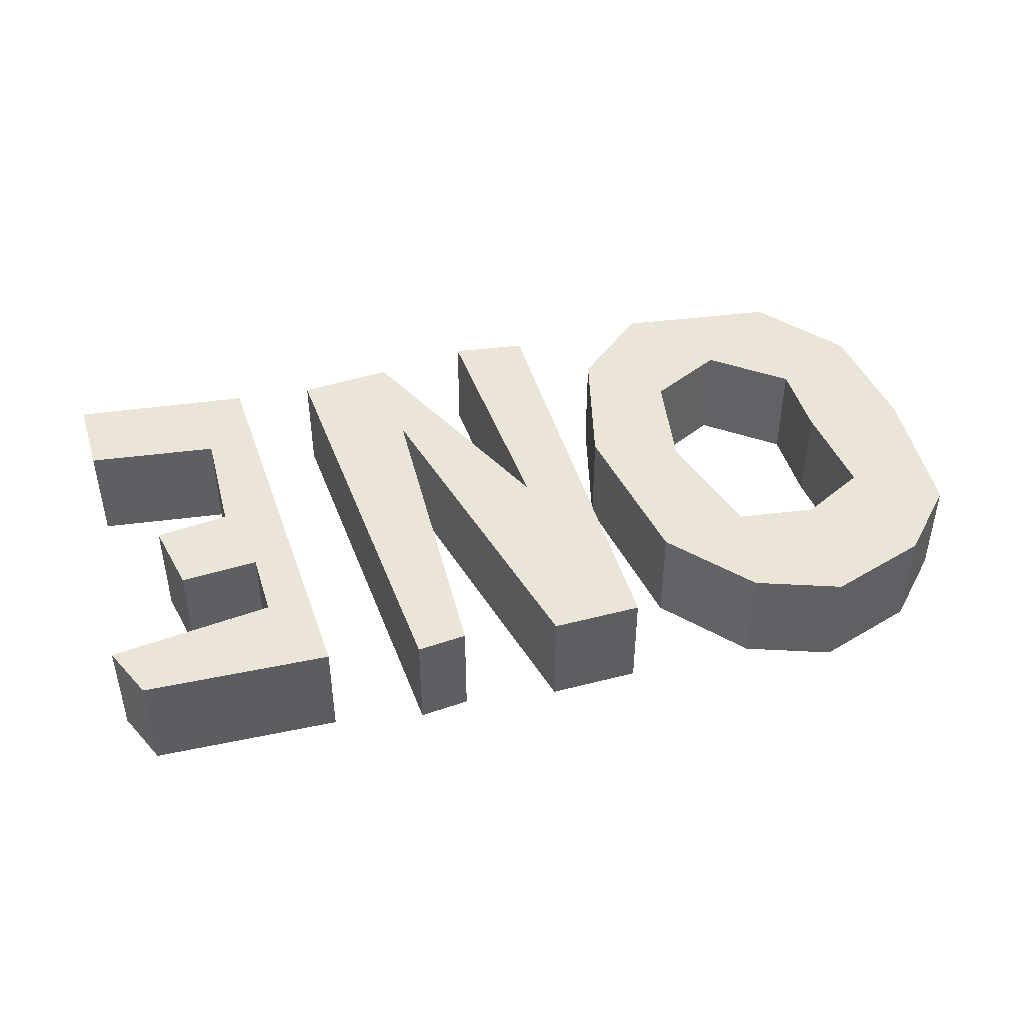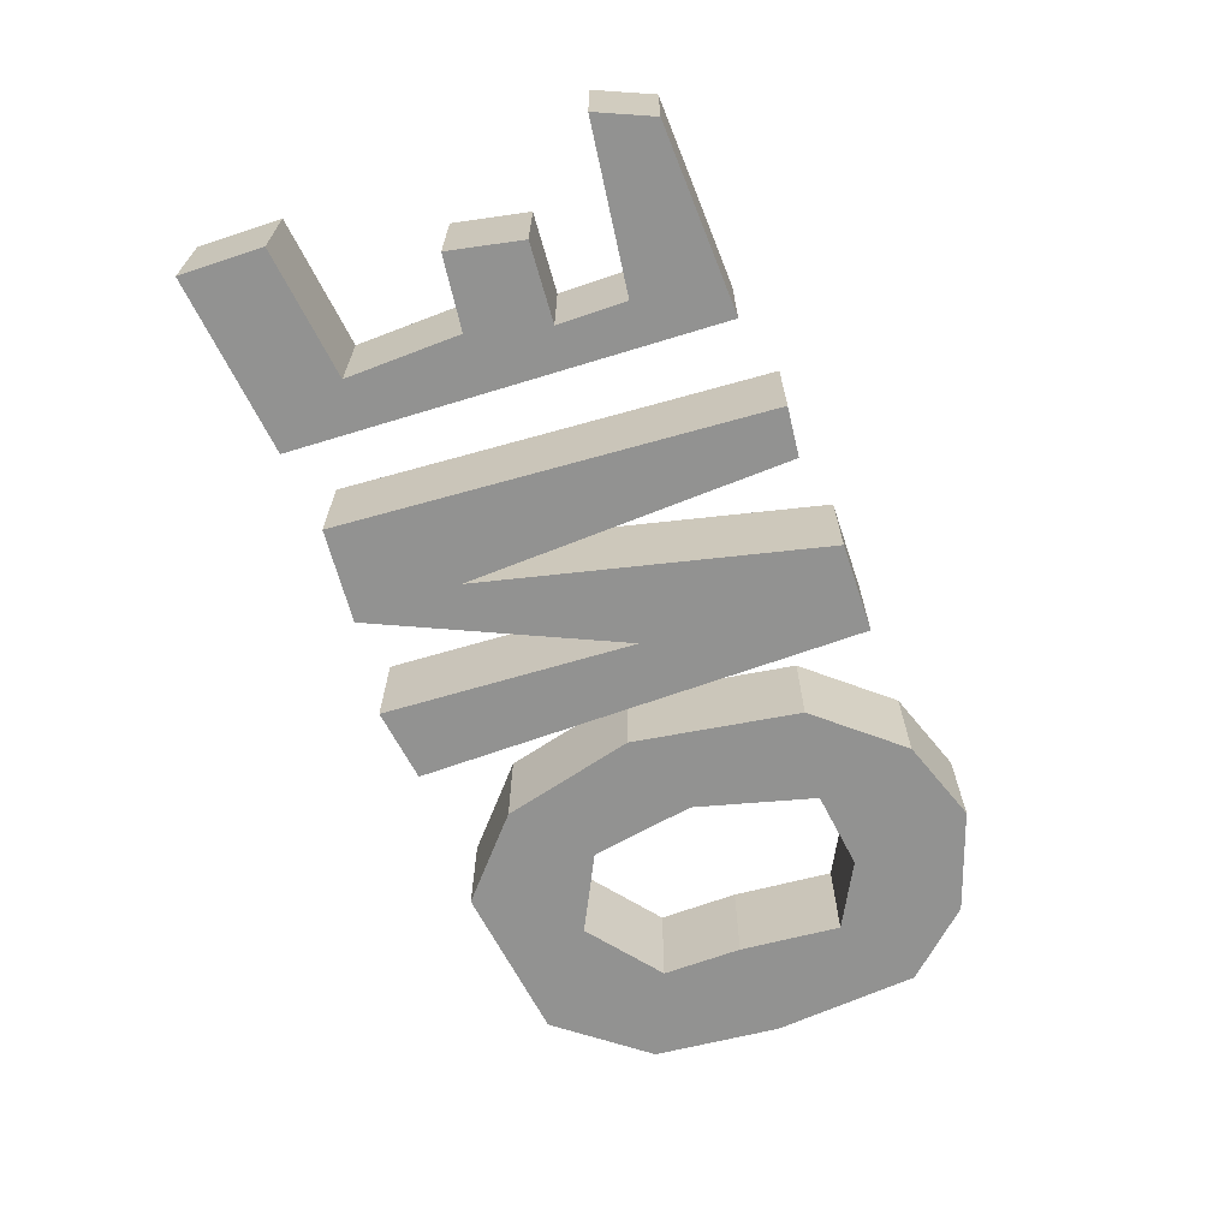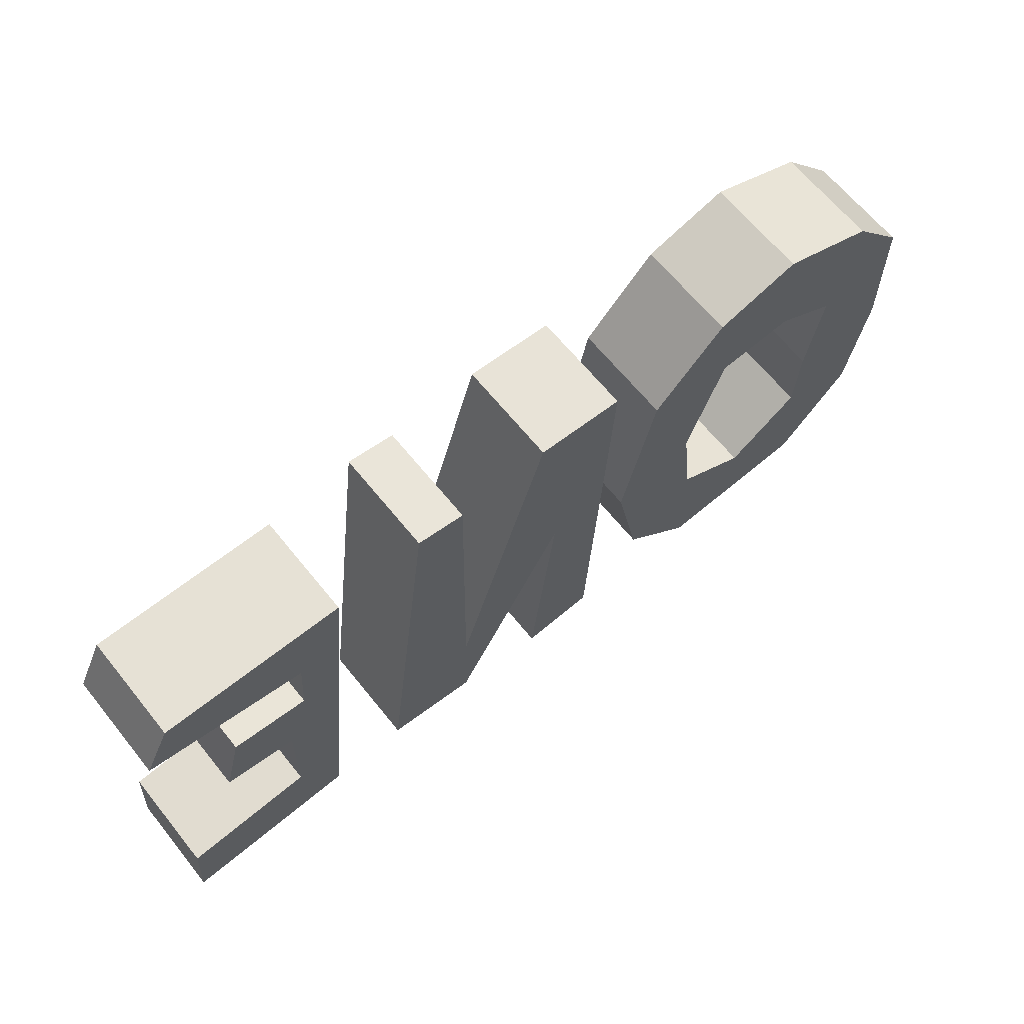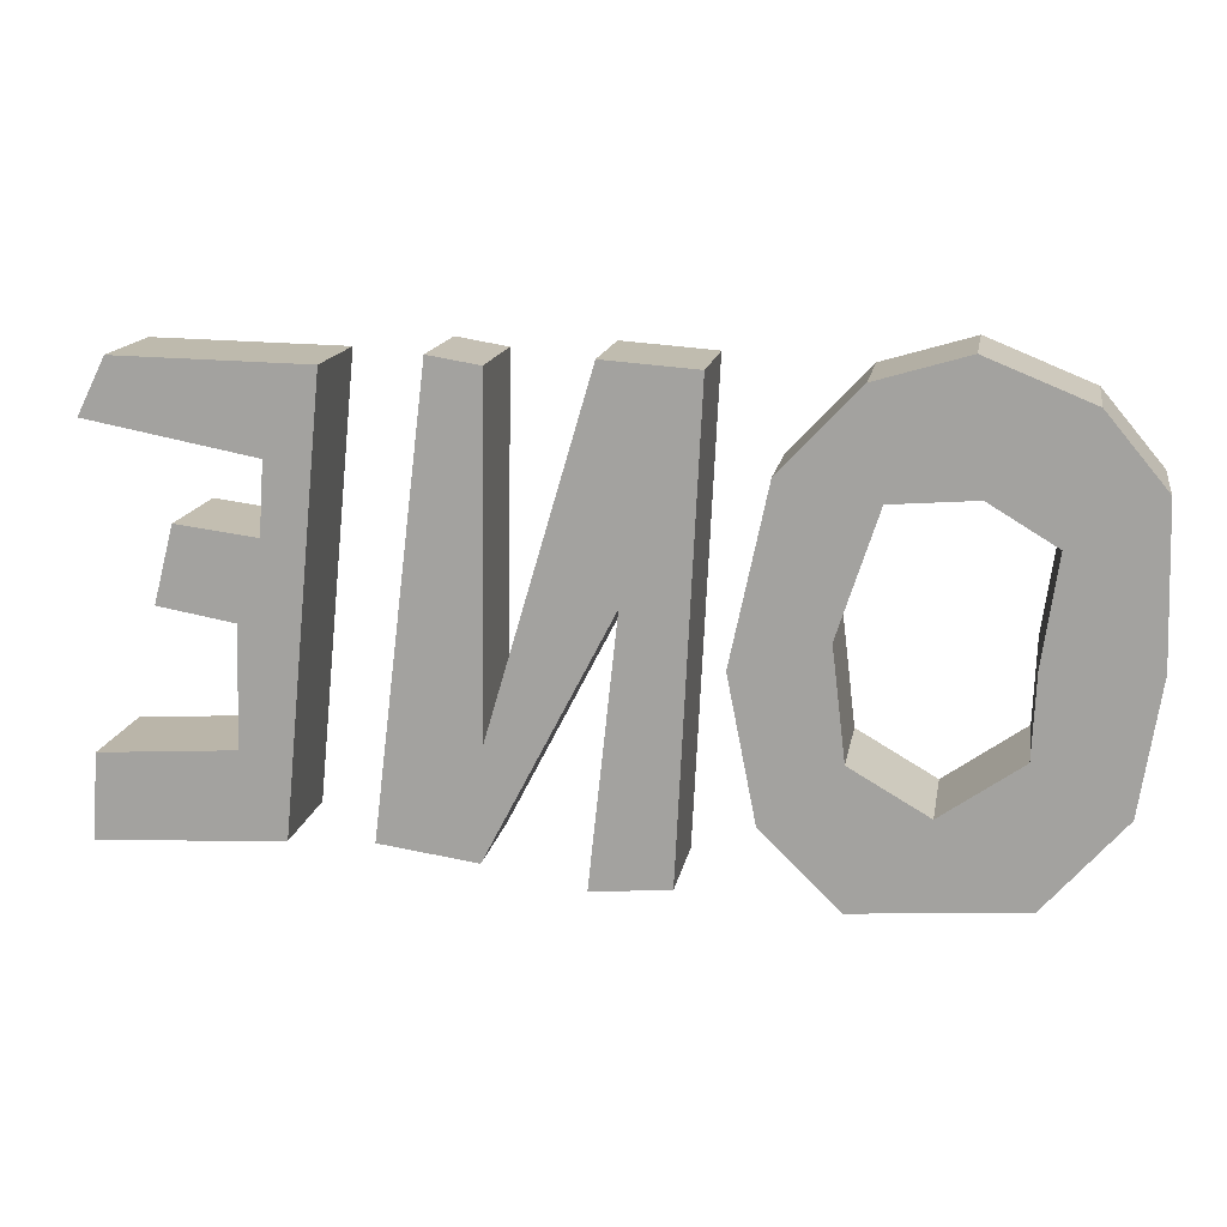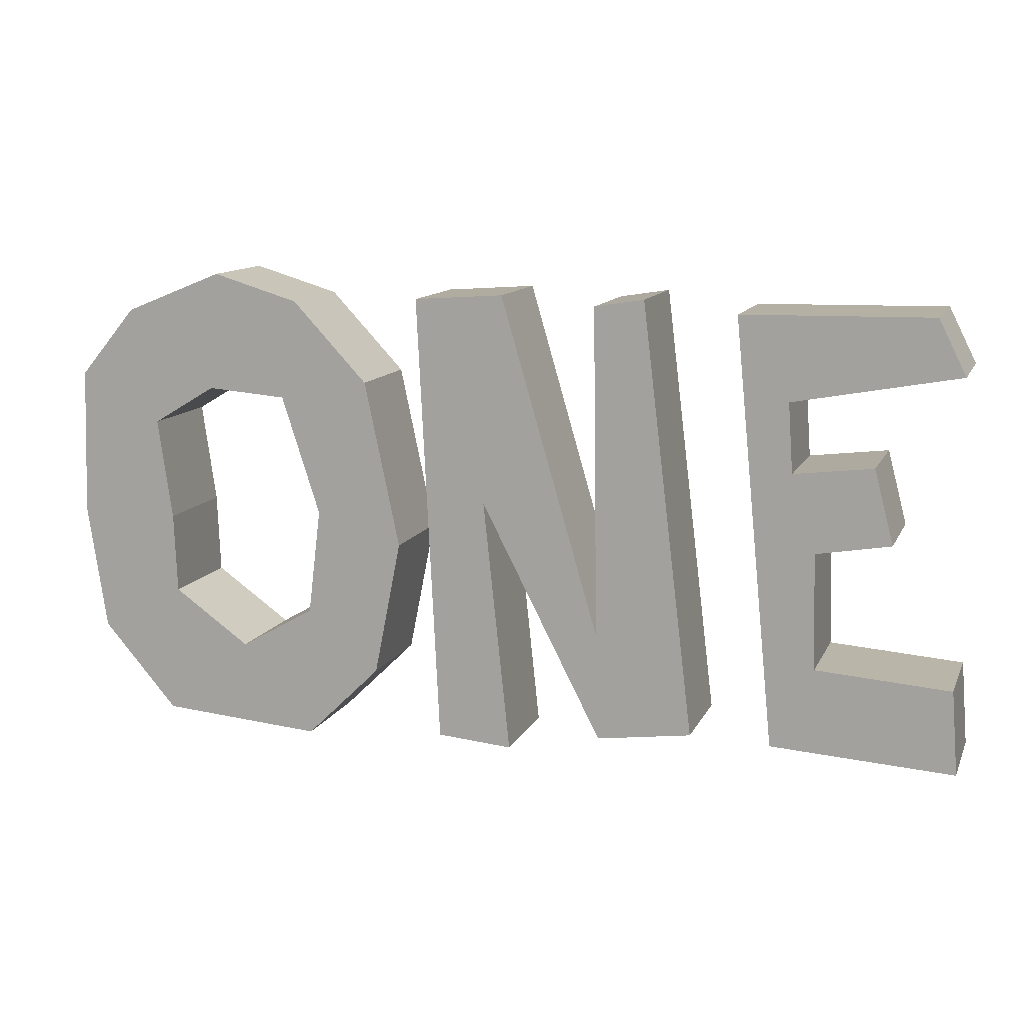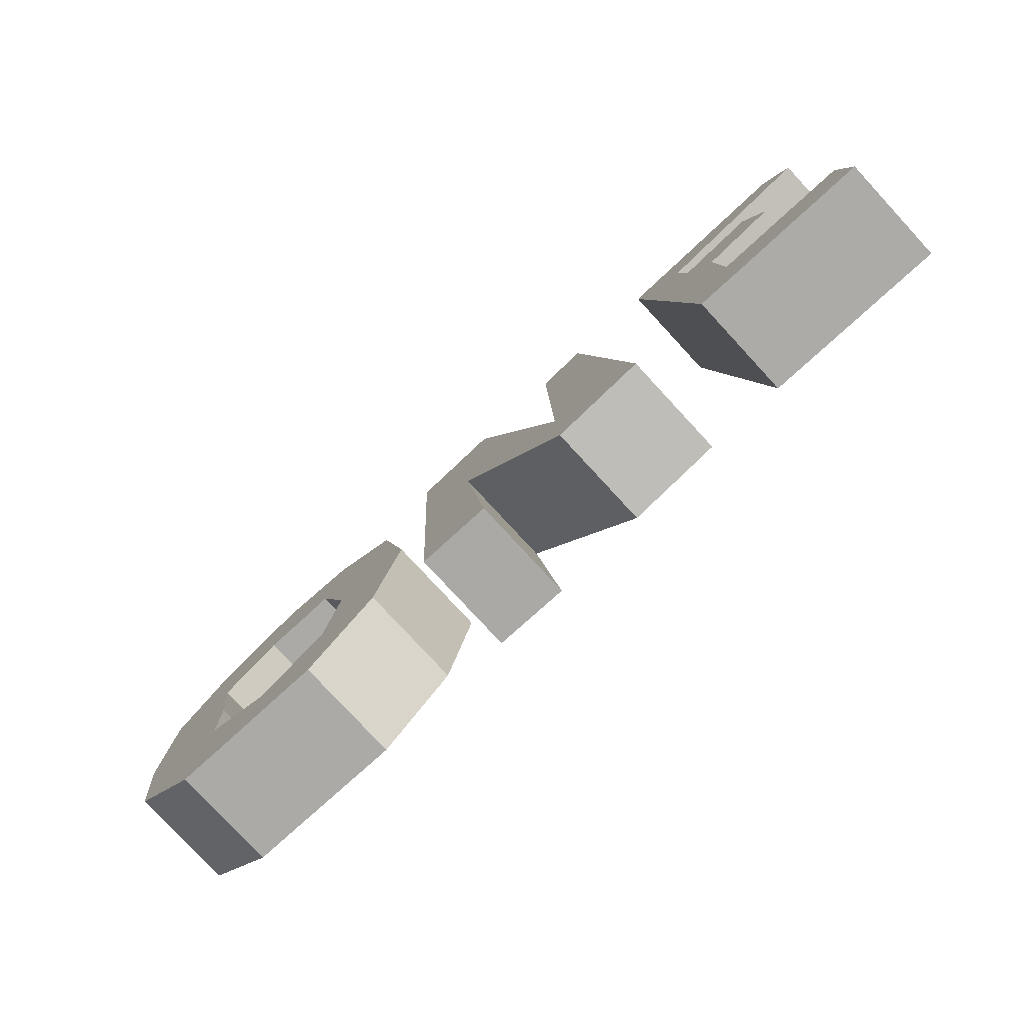
<metadata>
{"format":"obj","ext":"obj","renderer":"f3d","projection":"perspective","resolution":1024,"background":"white","views":[{"elev":44.1,"azim":167.1,"up":"+Z"},{"elev":-66.3,"azim":112.7,"up":"+Z"},{"elev":65.5,"azim":141.0,"up":"+Y"},{"elev":15.1,"azim":-169.9,"up":"+Y"},{"elev":11.9,"azim":17.6,"up":"+Y"},{"elev":-79.4,"azim":42.8,"up":"+Y"}]}
</metadata>
<code>
g One
v -0.8027 0.6441 -0.125
v -1.04 0.5485 -0.125
v -1.177 0.3842 -0.125
v -1.189 0.03249 -0.125
v -0.5963 0.5829 -0.125
v -0.4167 0.3918 -0.125
v -0.3326 -0.005734 -0.125
v -0.3975 -0.3306 -0.125
v -0.5772 -0.5065 -0.125
v -0.9633 -0.4759 -0.125
v -1.143 -0.2695 -0.125
v -0.9442 0.02867 -0.125
v -0.9786 0.2695 -0.125
v -0.8257 0.3612 -0.125
v -0.6345 0.3459 -0.125
v -0.5428 0.06307 -0.125
v -0.5734 -0.1892 -0.125
v -0.753 -0.2924 -0.125
v -0.9365 -0.1625 -0.125
v -0.2294 -0.4797 -0.125
v -0.2829 0.5982 -0.125
v -0.06881 0.6135 -0.125
v 0.1682 -0.193 -0.125
v 0.1567 0.5944 -0.125
v 0.2752 0.6135 -0.125
v 0.4014 -0.4186 -0.125
v 0.1758 -0.4491 -0.125
v -0.1147 0.1128 -0.125
v -0.04969 -0.495 -0.125
v 0.4931 0.5868 -0.125
v 0.5925 -0.4262 -0.125
v 1.024 -0.453 -0.125
v 1.009 -0.2542 -0.125
v 0.6919 -0.2313 -0.125
v 0.6842 0.04396 -0.125
v 0.8601 0.07454 -0.125
v 0.8142 0.2504 -0.125
v 0.6269 0.2274 -0.125
v 0.6154 0.3918 -0.125
v 1.005 0.4644 -0.125
v 0.9403 0.5944 -0.125
v -0.8027 0.6441 0.125
v -0.5963 0.5829 0.125
v -1.04 0.5485 0.125
v -1.177 0.3842 0.125
v -1.189 0.03249 0.125
v -0.4167 0.3918 0.125
v -0.3326 -0.005734 0.125
v -0.3975 -0.3306 0.125
v -0.5772 -0.5065 0.125
v -0.9633 -0.4759 0.125
v -1.143 -0.2695 0.125
v -0.9442 0.02867 0.125
v -0.9786 0.2695 0.125
v -0.8257 0.3612 0.125
v -0.6345 0.3459 0.125
v -0.5428 0.06307 0.125
v -0.5734 -0.1892 0.125
v -0.753 -0.2924 0.125
v -0.9365 -0.1625 0.125
v -0.2294 -0.4797 0.125
v -0.2829 0.5982 0.125
v -0.06881 0.6135 0.125
v 0.1682 -0.193 0.125
v 0.1567 0.5944 0.125
v 0.2752 0.6135 0.125
v 0.4014 -0.4186 0.125
v 0.1758 -0.4491 0.125
v -0.1147 0.1128 0.125
v -0.04969 -0.495 0.125
v 0.4931 0.5868 0.125
v 0.5925 -0.4262 0.125
v 1.024 -0.453 0.125
v 1.009 -0.2542 0.125
v 0.6919 -0.2313 0.125
v 0.6842 0.04396 0.125
v 0.8601 0.07454 0.125
v 0.8142 0.2504 0.125
v 0.6269 0.2274 0.125
v 0.6154 0.3918 0.125
v 1.005 0.4644 0.125
v 0.9403 0.5944 0.125
f 14 3 6
f 18 17 9
f 22 23 28
f 31 38 35
f 43 44 55
f 51 49 59
f 69 68 64
f 76 79 71
f 43 6 5
f 72 30 31
f 53 19 12
f 6 48 7
f 73 31 32
f 48 8 7
f 74 32 33
f 8 50 9
f 75 33 34
f 61 21 20
f 50 10 9
f 35 75 34
f 62 22 21
f 51 11 10
f 77 35 36
f 22 64 23
f 52 4 11
f 78 36 37
f 64 24 23
f 54 12 13
f 79 37 38
f 65 25 24
f 55 13 14
f 80 38 39
f 25 67 26
f 56 14 15
f 81 39 40
f 42 5 1
f 67 27 26
f 57 15 16
f 82 40 41
f 44 1 2
f 68 28 27
f 58 16 17
f 71 41 30
f 45 2 3
f 28 70 29
f 59 17 18
f 46 3 4
f 70 20 29
f 19 59 18
f 7 16 15
f 6 7 15
f 1 5 6
f 3 2 1
f 12 4 3
f 13 12 3
f 3 1 6
f 6 15 14
f 14 13 3
f 4 12 19
f 11 4 19
f 9 10 11
f 7 8 9
f 17 16 7
f 11 19 18
f 17 7 9
f 9 11 18
f 20 21 22
f 23 24 25
f 28 29 20
f 25 26 27
f 23 25 27
f 28 20 22
f 23 27 28
f 30 41 40
f 30 40 39
f 33 32 31
f 34 33 31
f 31 30 39
f 38 37 36
f 31 39 38
f 35 34 31
f 38 36 35
f 56 57 48
f 48 47 43
f 43 42 44
f 44 45 46
f 46 53 54
f 44 46 54
f 56 48 43
f 44 54 55
f 55 56 43
f 60 53 46
f 46 52 51
f 51 50 49
f 49 48 57
f 49 57 58
f 60 46 51
f 49 58 59
f 59 60 51
f 63 62 61
f 61 70 69
f 68 67 66
f 66 65 64
f 63 61 69
f 68 66 64
f 64 63 69
f 72 73 74
f 72 74 75
f 81 82 71
f 80 81 71
f 71 72 75
f 76 77 78
f 71 75 76
f 79 80 71
f 76 78 79
f 43 47 6
f 72 71 30
f 53 60 19
f 6 47 48
f 73 72 31
f 48 49 8
f 74 73 32
f 8 49 50
f 75 74 33
f 61 62 21
f 50 51 10
f 35 76 75
f 62 63 22
f 51 52 11
f 77 76 35
f 22 63 64
f 52 46 4
f 78 77 36
f 64 65 24
f 54 53 12
f 79 78 37
f 65 66 25
f 55 54 13
f 80 79 38
f 25 66 67
f 56 55 14
f 81 80 39
f 42 43 5
f 67 68 27
f 57 56 15
f 82 81 40
f 44 42 1
f 68 69 28
f 58 57 16
f 71 82 41
f 45 44 2
f 28 69 70
f 59 58 17
f 46 45 3
f 70 61 20
f 19 60 59

</code>
